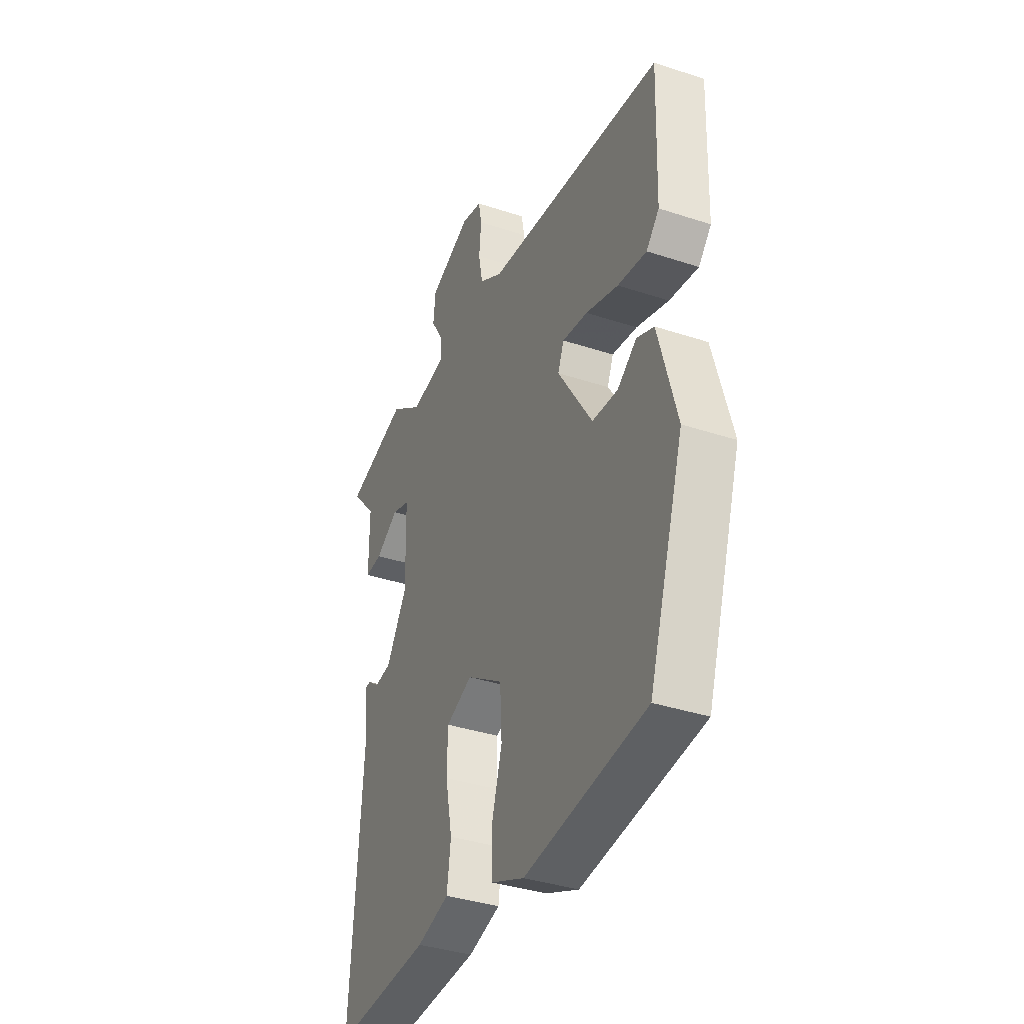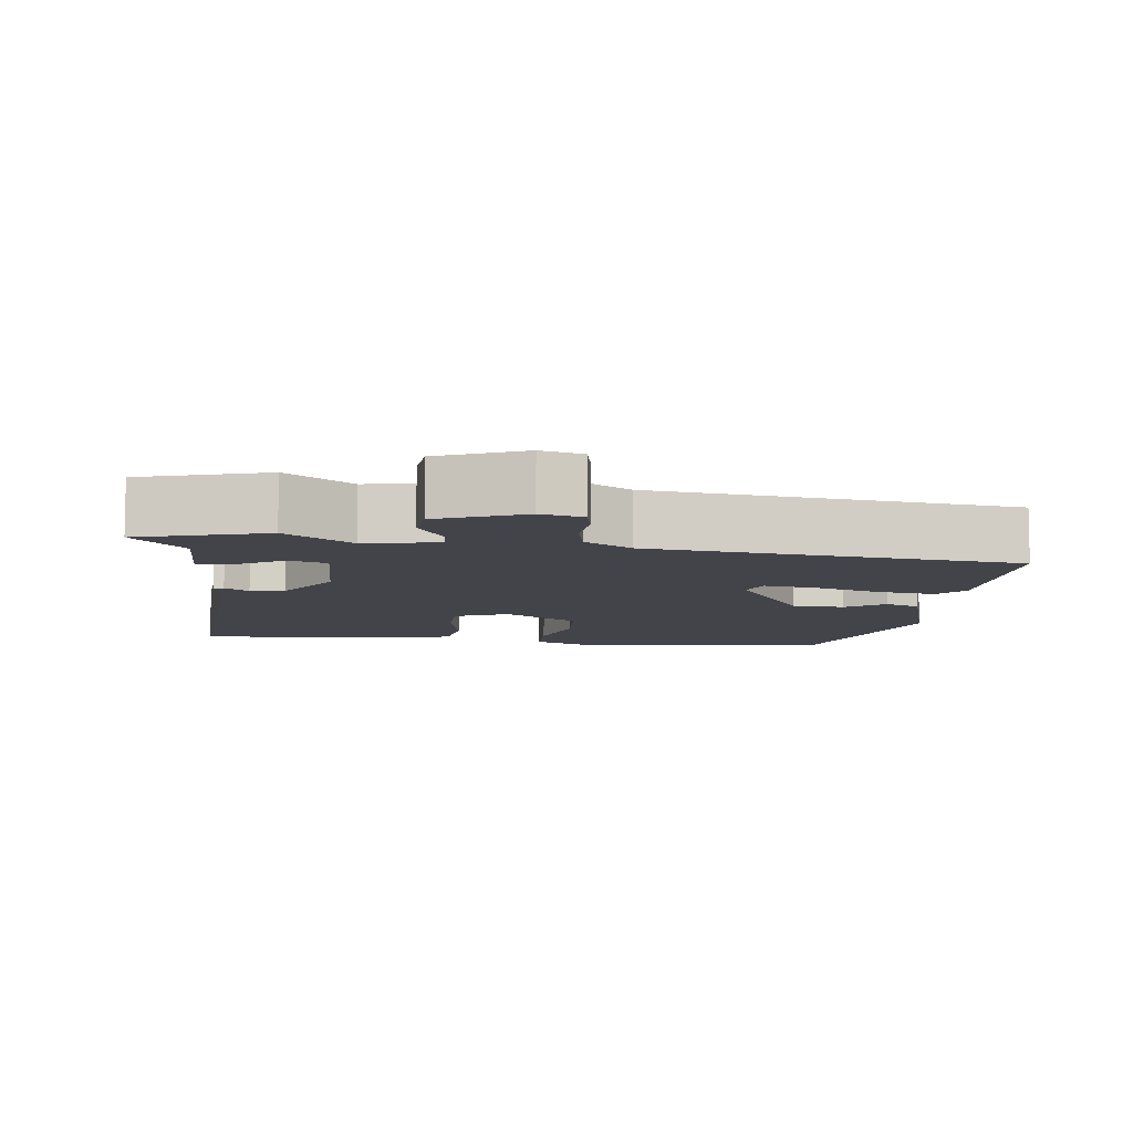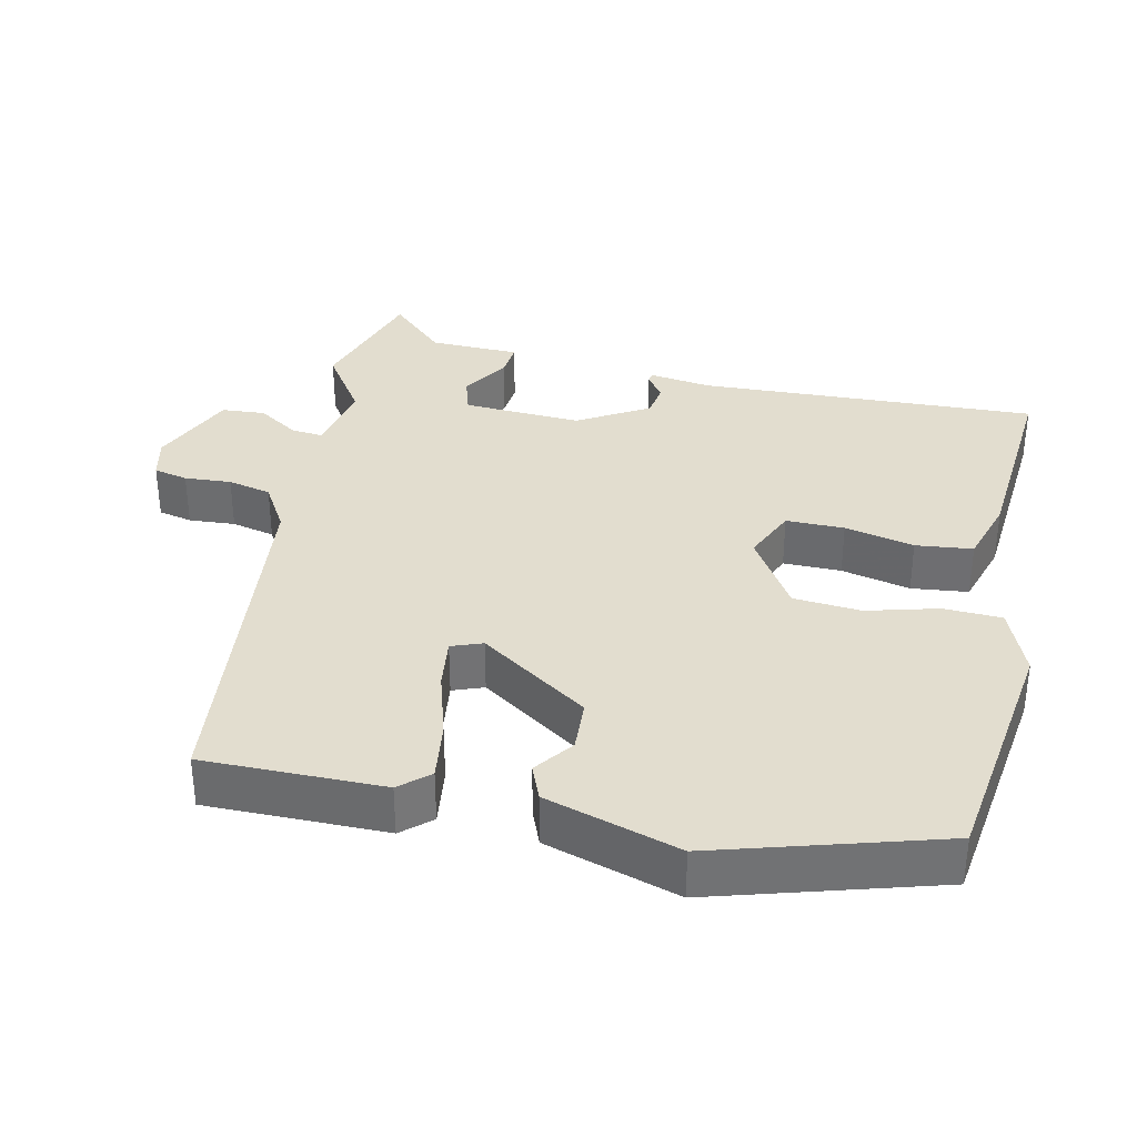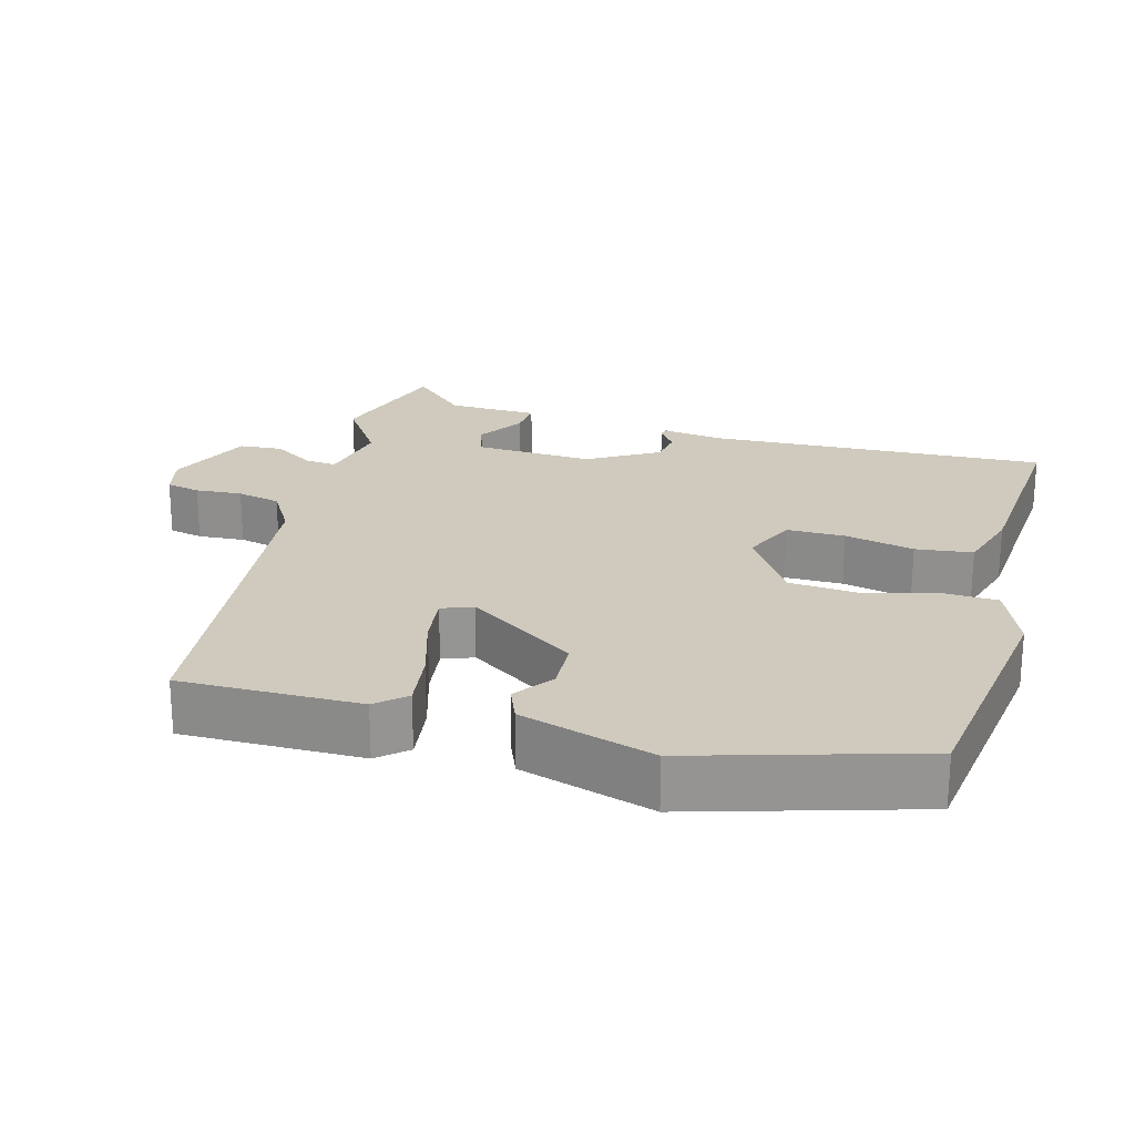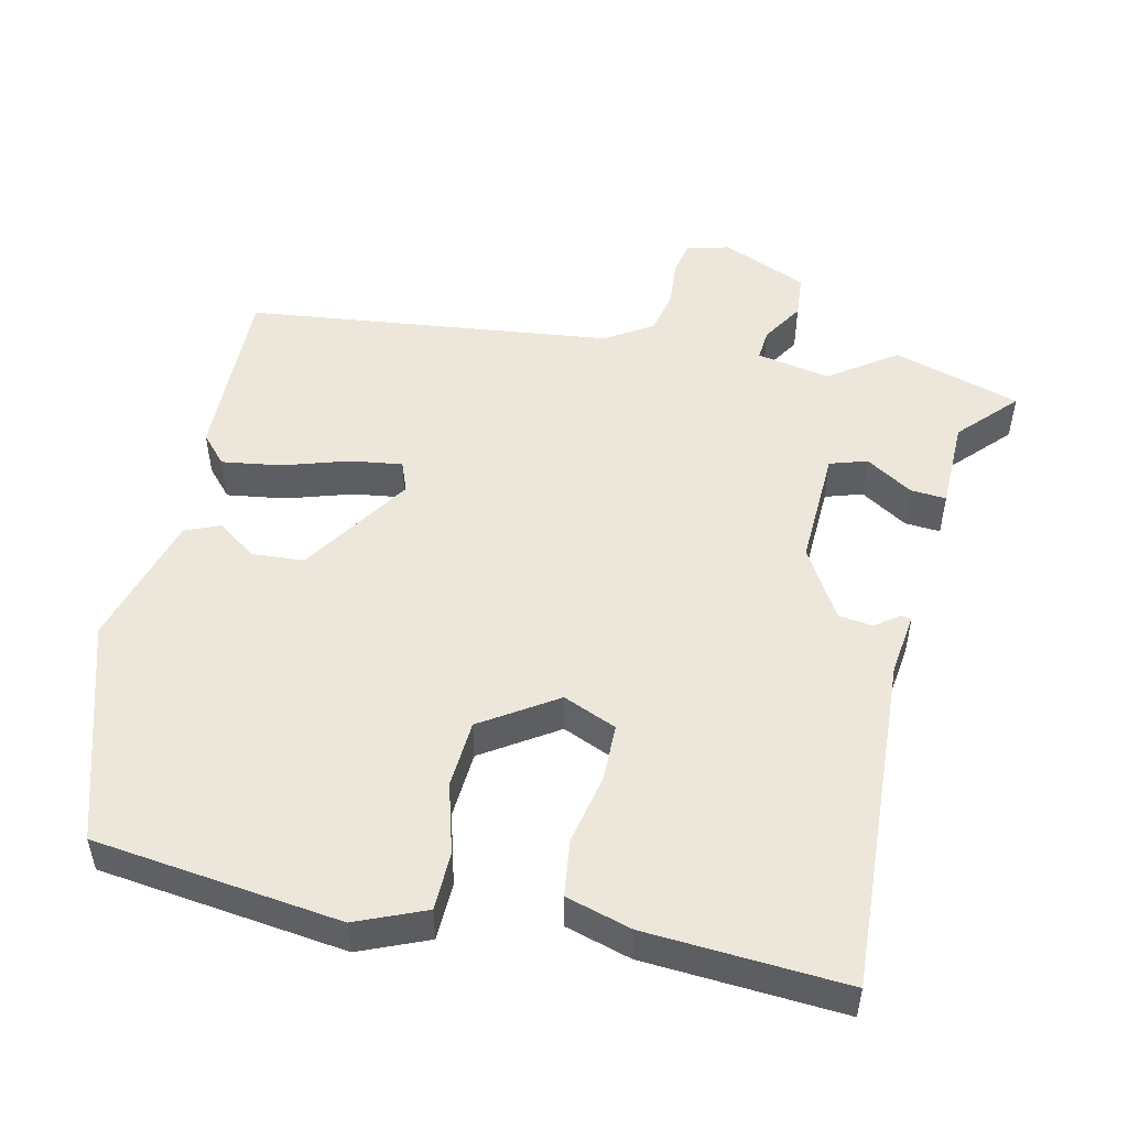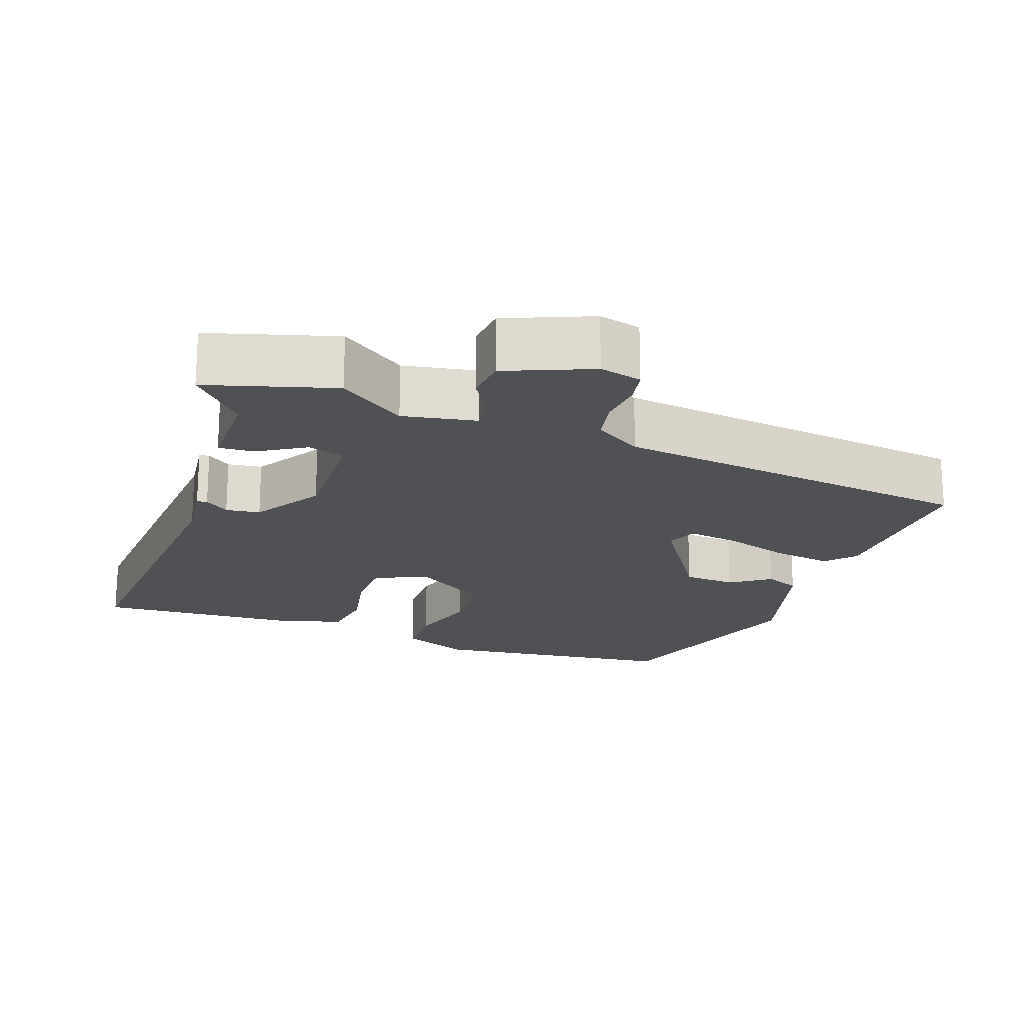
<metadata>
{"format":"obj","ext":"obj","renderer":"f3d","projection":"perspective","resolution":1024,"background":"white","views":[{"elev":-37.1,"azim":66.9,"up":"+Z"},{"elev":-8.4,"azim":-6.4,"up":"+Y"},{"elev":34.8,"azim":104.0,"up":"+Y"},{"elev":23.0,"azim":106.9,"up":"+Y"},{"elev":51.1,"azim":-166.5,"up":"+Y"},{"elev":-19.5,"azim":-19.3,"up":"+Y"}]}
</metadata>
<code>
v -0.505 0.07 -0.489
v -0.472 0.07 -0.023
v -0.482 0.07 0.062
v -0.468 0.07 0.064
v -0.435 0.07 0.039
v -0.388 0.07 0.045
v -0.329 0.07 0.14
v -0.333 0.07 0.303
v -0.384 0.07 0.32
v -0.449 0.07 0.281
v -0.498 0.07 0.278
v -0.498 0.07 0.402
v -0.569 0.07 0.48
v -0.394 0.07 0.53
v -0.303 0.07 0.465
v -0.202 0.07 0.483
v -0.205 0.07 0.526
v -0.24 0.07 0.584
v -0.234 0.07 0.643
v -0.116 0.07 0.691
v -0.058 0.07 0.676
v -0.049 0.07 0.629
v -0.055 0.07 0.565
v -0.043 0.07 0.505
v 0.022 0.07 0.464
v 0.524 0.07 0.397
v 0.516 0.07 0.15
v 0.48 0.07 0.111
v 0.399 0.07 0.124
v 0.308 0.07 0.154
v 0.237 0.07 0.165
v 0.22 0.07 0.123
v 0.317 0.07 -0.029
v 0.389 0.07 -0.035
v 0.443 0.07 0.003
v 0.491 0.07 -0.018
v 0.542 0.07 -0.203
v 0.443 0.07 -0.507
v 0.102 0.07 -0.545
v 0.008 0.07 -0.504
v 0.007 0.07 -0.424
v 0.036 0.07 -0.327
v 0.031 0.07 -0.234
v -0.071 0.07 -0.166
v -0.145 0.07 -0.196
v -0.147 0.07 -0.276
v -0.128 0.07 -0.372
v -0.139 0.07 -0.45
v -0.23 0.07 -0.475
v -0.505 0 -0.489
v -0.472 0 -0.023
v -0.482 0 0.062
v -0.468 0 0.064
v -0.435 0 0.039
v -0.388 0 0.045
v -0.329 0 0.14
v -0.333 0 0.303
v -0.384 0 0.32
v -0.449 0 0.281
v -0.498 0 0.278
v -0.498 0 0.402
v -0.569 0 0.48
v -0.394 0 0.53
v -0.303 0 0.465
v -0.202 0 0.483
v -0.205 0 0.526
v -0.24 0 0.584
v -0.234 0 0.643
v -0.116 0 0.691
v -0.058 0 0.676
v -0.049 0 0.629
v -0.055 0 0.565
v -0.043 0 0.505
v 0.022 0 0.464
v 0.524 0 0.397
v 0.516 0 0.15
v 0.48 0 0.111
v 0.399 0 0.124
v 0.308 0 0.154
v 0.237 0 0.165
v 0.22 0 0.123
v 0.317 0 -0.029
v 0.389 0 -0.035
v 0.443 0 0.003
v 0.491 0 -0.018
v 0.542 0 -0.203
v 0.443 0 -0.507
v 0.102 0 -0.545
v 0.008 0 -0.504
v 0.007 0 -0.424
v 0.036 0 -0.327
v 0.031 0 -0.234
v -0.071 0 -0.166
v -0.145 0 -0.196
v -0.147 0 -0.276
v -0.128 0 -0.372
v -0.139 0 -0.45
v -0.23 0 -0.475
f 46 47 48 49
f 45 46 49 1
f 39 40 41 42
f 39 42 43
f 38 39 43
f 37 38 43 44
f 34 35 36 37
f 33 34 37 44
f 27 28 29 30
f 25 26 27 30
f 24 25 30 31
f 20 21 22 23
f 20 23 24
f 17 18 19 20
f 16 17 20 24
f 15 16 24 31
f 12 13 14 15
f 9 10 11 12
f 8 9 12 15
f 7 8 15 31
f 2 3 4 5
f 45 1 2 5
f 44 45 5 6
f 32 33 44 6
f 6 7 31 32
f 98 97 96 95
f 50 98 95 94
f 91 90 89 88
f 92 91 88
f 92 88 87
f 93 92 87 86
f 86 85 84 83
f 93 86 83 82
f 79 78 77 76
f 79 76 75 74
f 80 79 74 73
f 72 71 70 69
f 73 72 69
f 69 68 67 66
f 73 69 66 65
f 80 73 65 64
f 64 63 62 61
f 61 60 59 58
f 64 61 58 57
f 80 64 57 56
f 54 53 52 51
f 54 51 50 94
f 55 54 94 93
f 55 93 82 81
f 81 80 56 55
f 1 50 51 2
f 2 51 52 3
f 3 52 53 4
f 4 53 54 5
f 5 54 55 6
f 6 55 56 7
f 7 56 57 8
f 8 57 58 9
f 9 58 59 10
f 10 59 60 11
f 11 60 61 12
f 12 61 62 13
f 13 62 63 14
f 14 63 64 15
f 15 64 65 16
f 16 65 66 17
f 17 66 67 18
f 18 67 68 19
f 19 68 69 20
f 20 69 70 21
f 21 70 71 22
f 22 71 72 23
f 23 72 73 24
f 24 73 74 25
f 25 74 75 26
f 26 75 76 27
f 27 76 77 28
f 28 77 78 29
f 29 78 79 30
f 30 79 80 31
f 31 80 81 32
f 32 81 82 33
f 33 82 83 34
f 34 83 84 35
f 35 84 85 36
f 36 85 86 37
f 37 86 87 38
f 38 87 88 39
f 39 88 89 40
f 40 89 90 41
f 41 90 91 42
f 42 91 92 43
f 43 92 93 44
f 44 93 94 45
f 45 94 95 46
f 46 95 96 47
f 47 96 97 48
f 48 97 98 49
f 49 98 50 1

</code>
